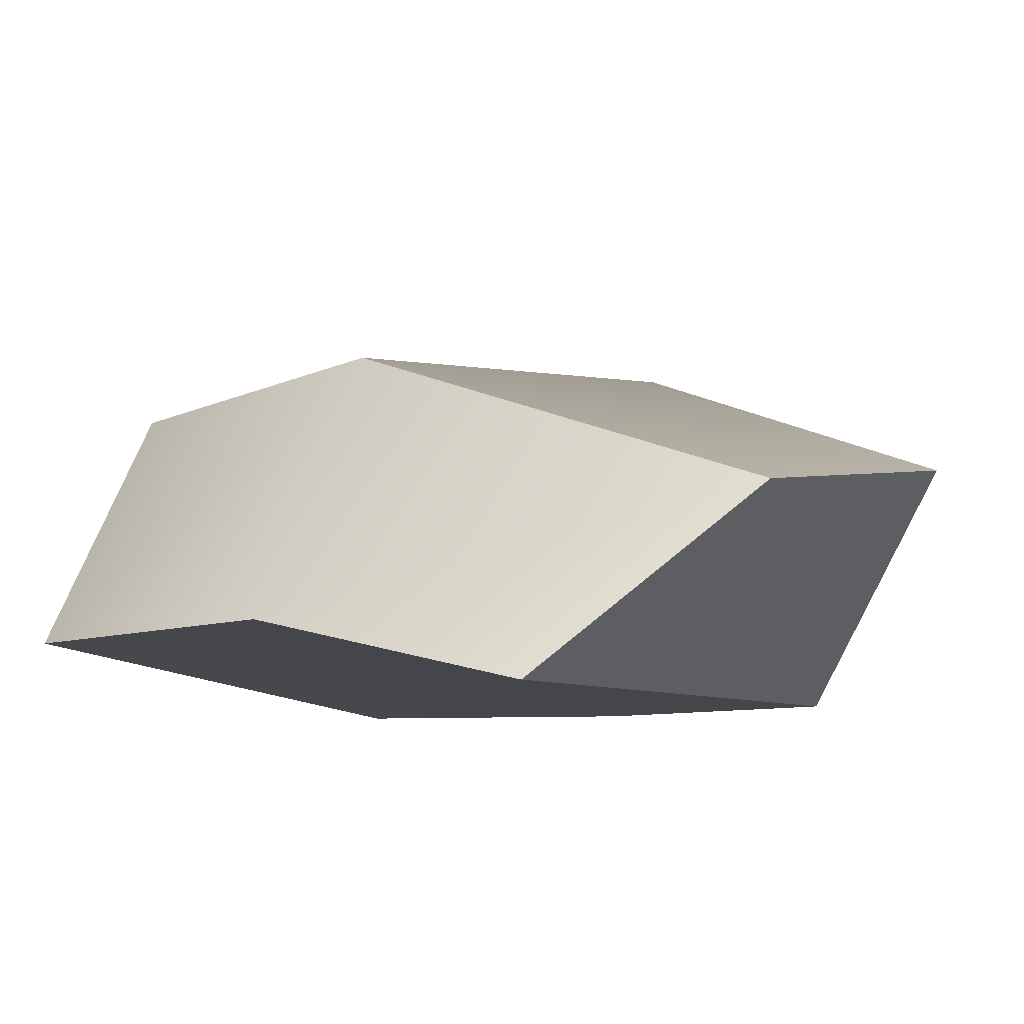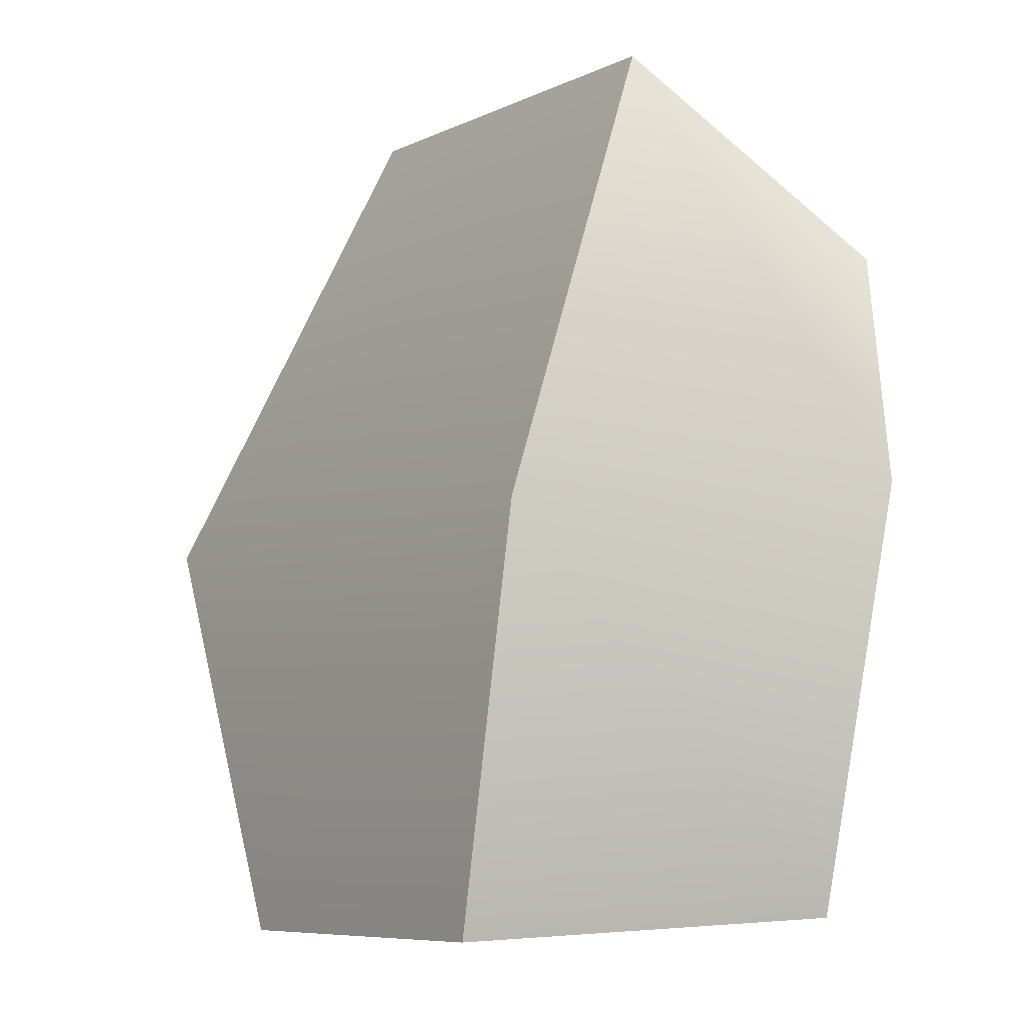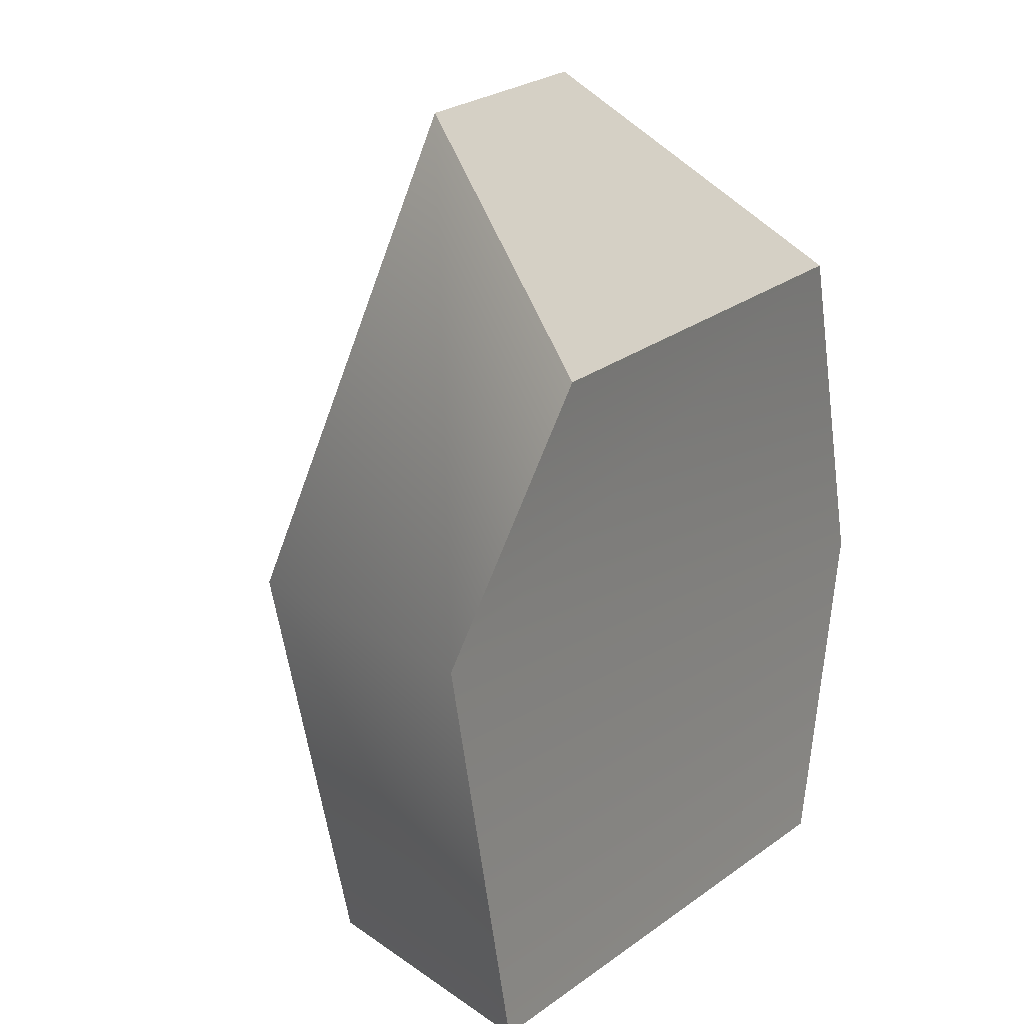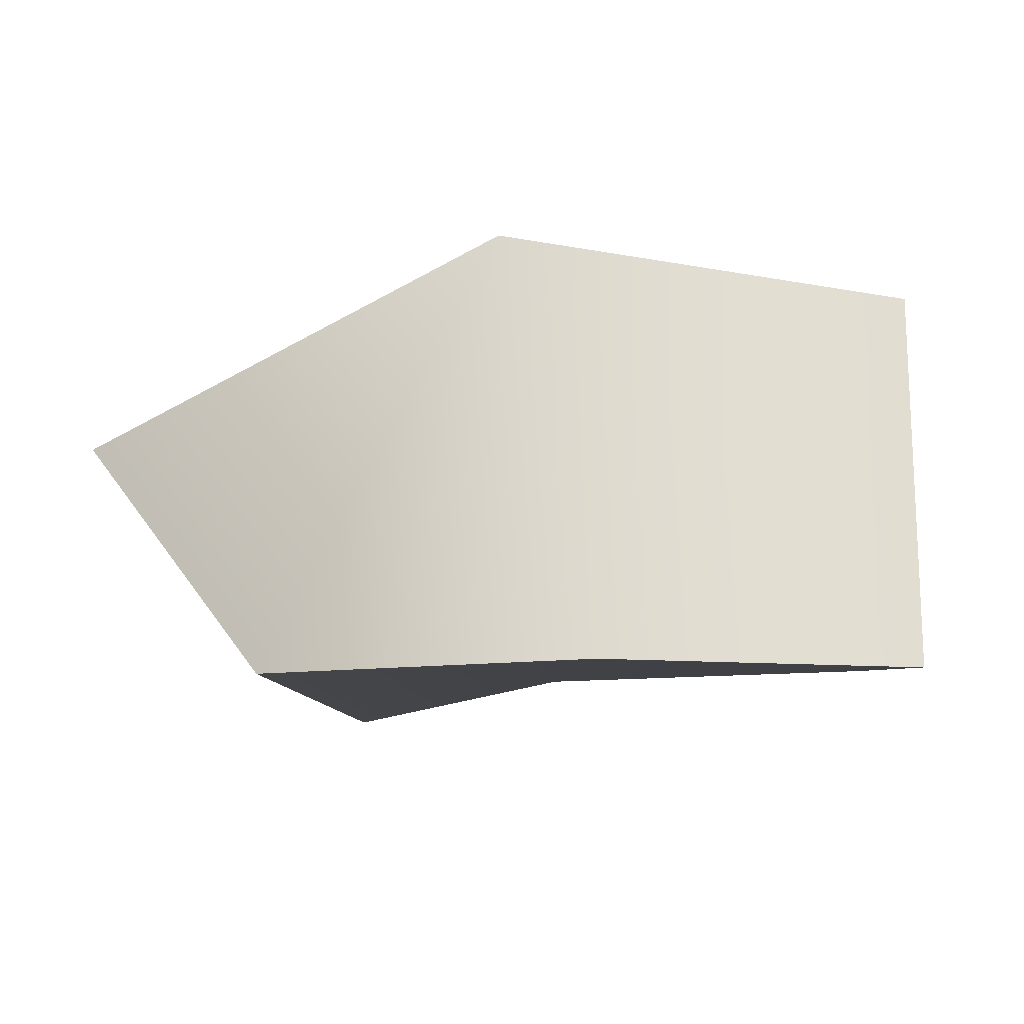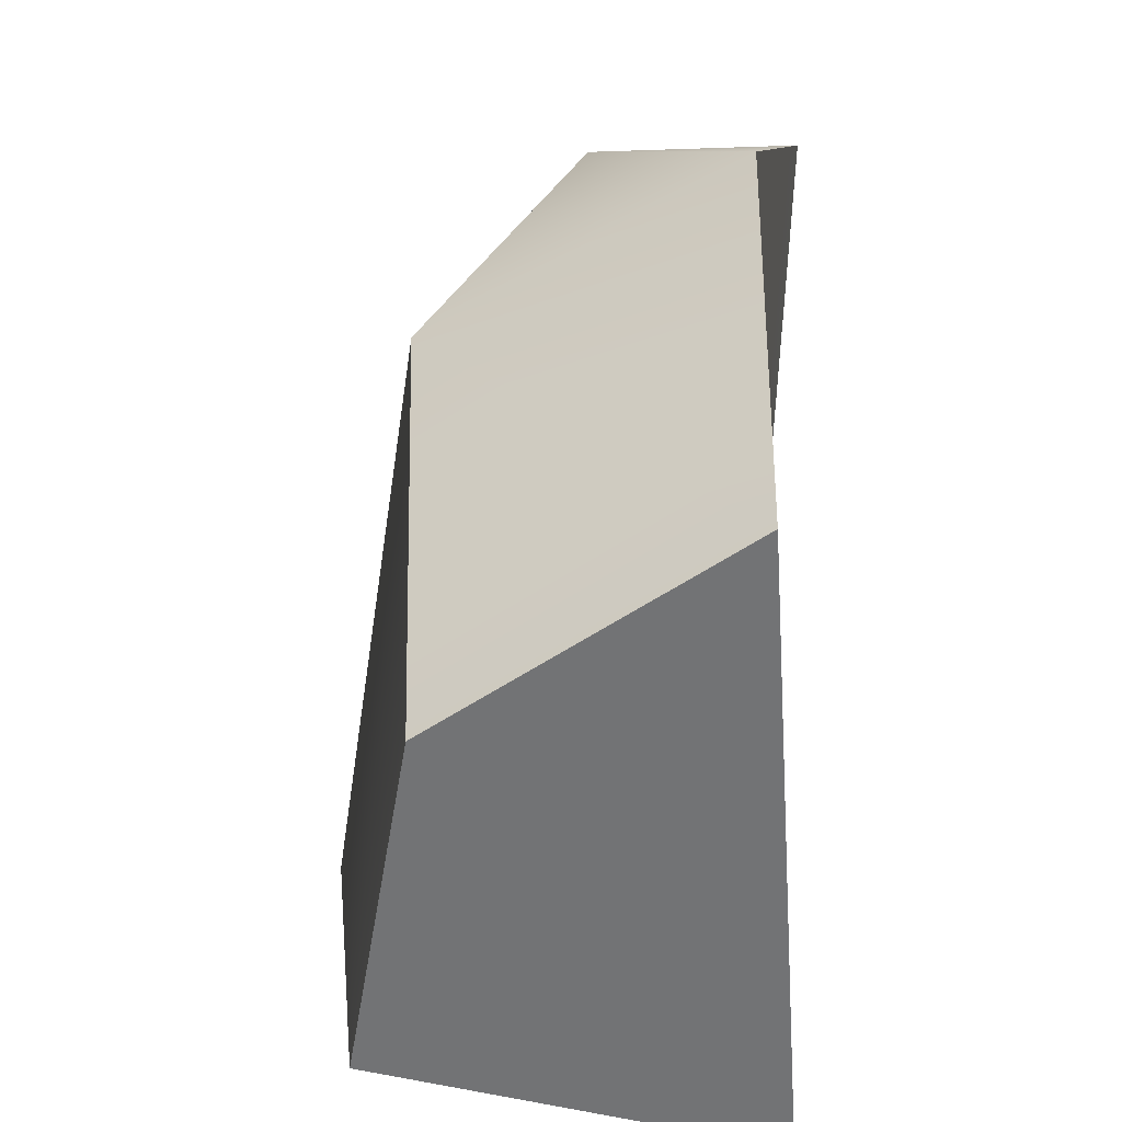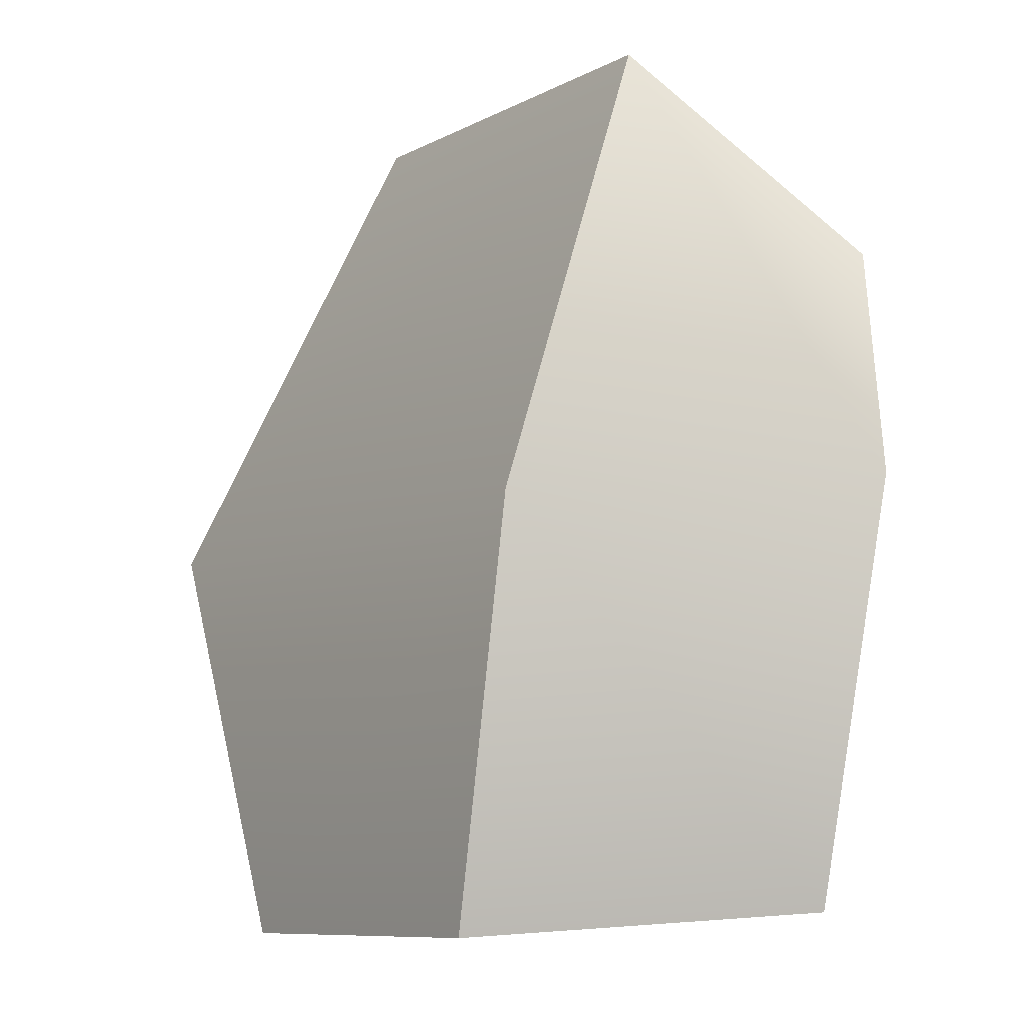
<metadata>
{"format":"obj","ext":"obj","renderer":"f3d","projection":"perspective","resolution":1024,"background":"white","views":[{"elev":-7.7,"azim":-57.0,"up":"+Y"},{"elev":-7.5,"azim":-118.3,"up":"+Z"},{"elev":15.5,"azim":-64.3,"up":"+Z"},{"elev":-9.7,"azim":95.6,"up":"+Y"},{"elev":-54.2,"azim":-91.4,"up":"+Z"},{"elev":-8.9,"azim":-117.2,"up":"+Z"}]}
</metadata>
<code>
g default
v -0.5 -0.5 0.5
v 0.5 -0.5 0.5
v -0.3191 -0.2063 0.8186
v 0.3214 -0.112 0.8186
v -0.2046 0.0194 -0.5
v 0.3567 0.09863 -0.5
v -0.5 -0.408 -0.463
v 0.5 -0.5 -0.5
v 0.5711 0.1568 0.1237
v -0.3912 0.03945 0.1237
v -0.6727 -0.4071 0.1381
v 0.6727 -0.5 -0.02697
g pCube1
f 1 2 4 3
f 3 4 9 10
f 5 6 8 7
f 11 12 2 1
f 2 12 9 4
f 11 1 3 10
f 10 9 6 5
f 7 11 10 5
f 7 8 12 11
f 9 12 8 6

</code>
